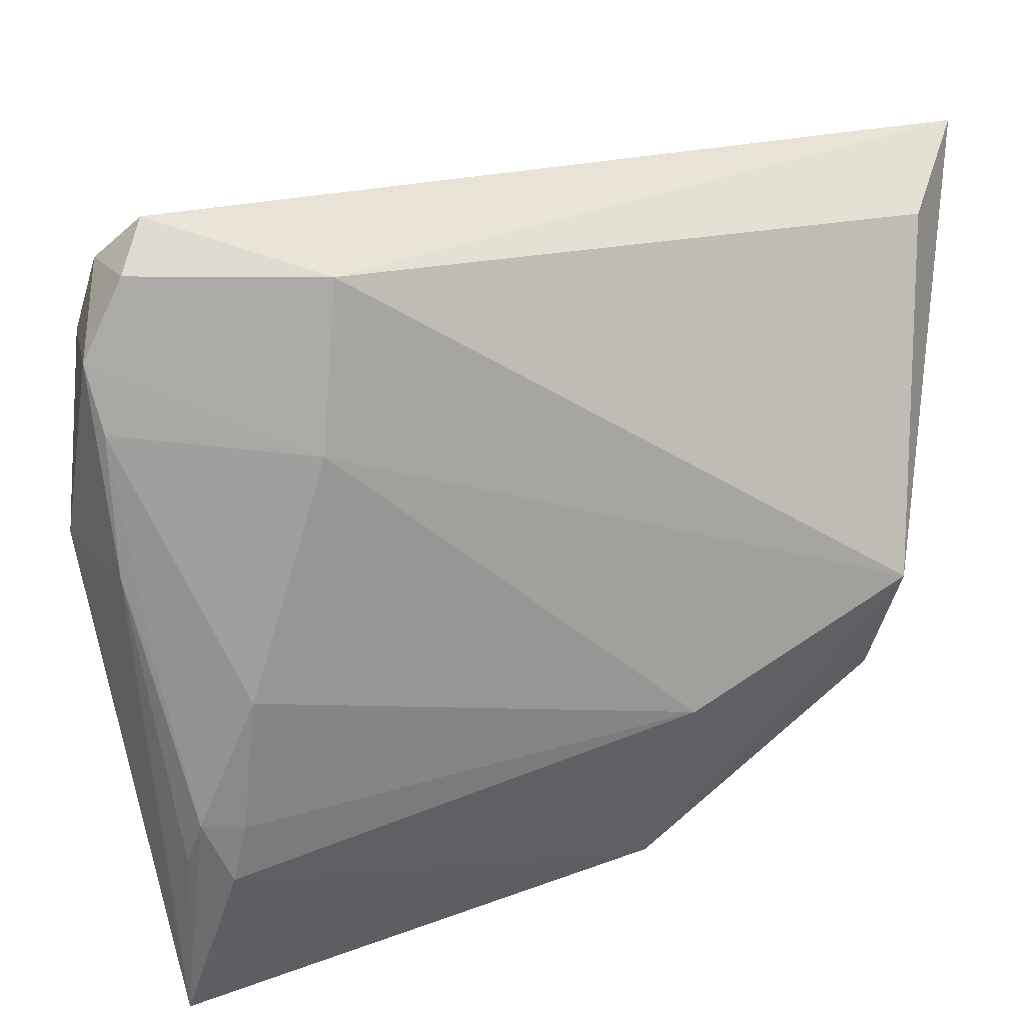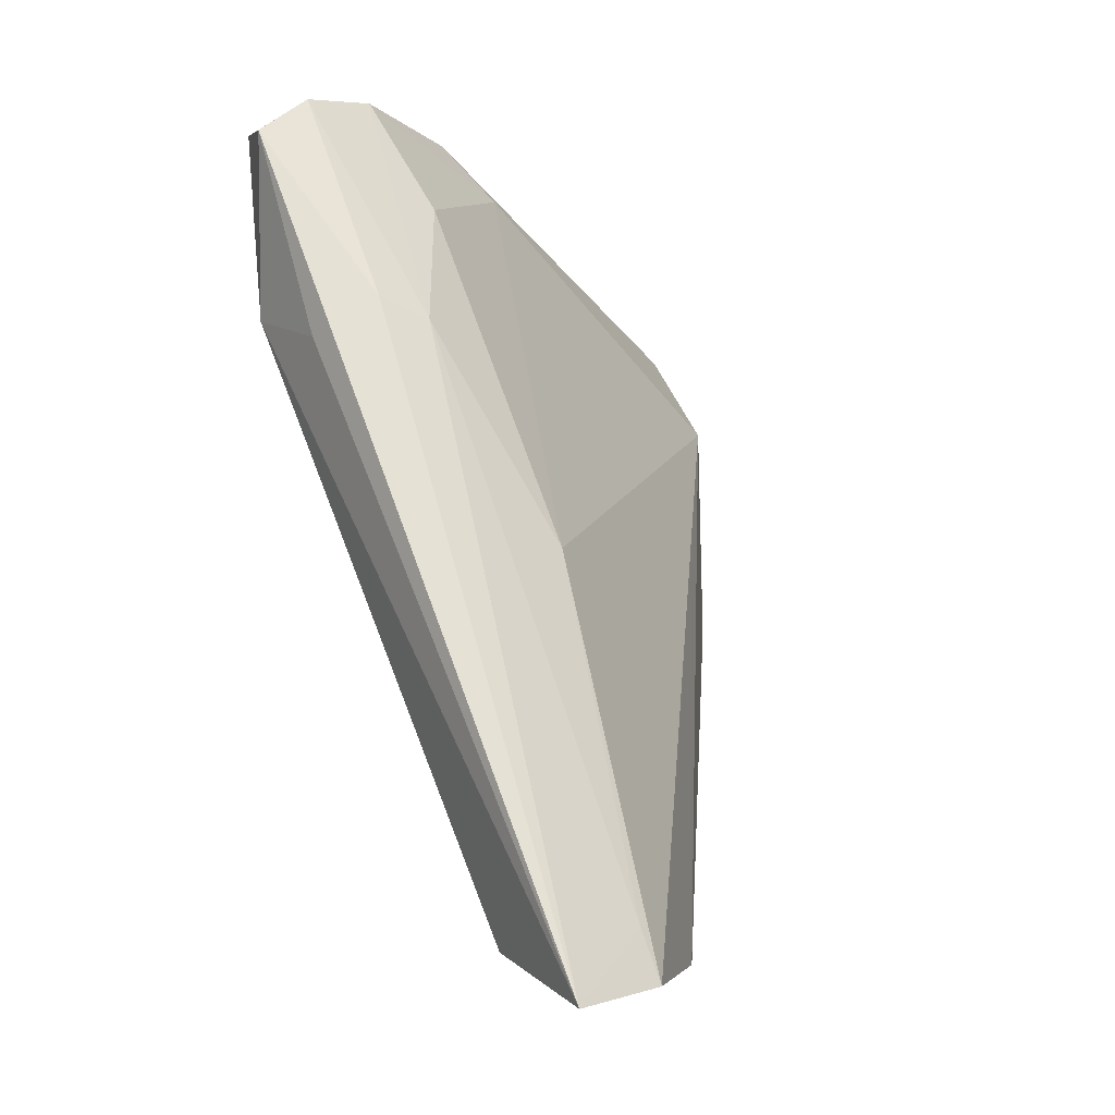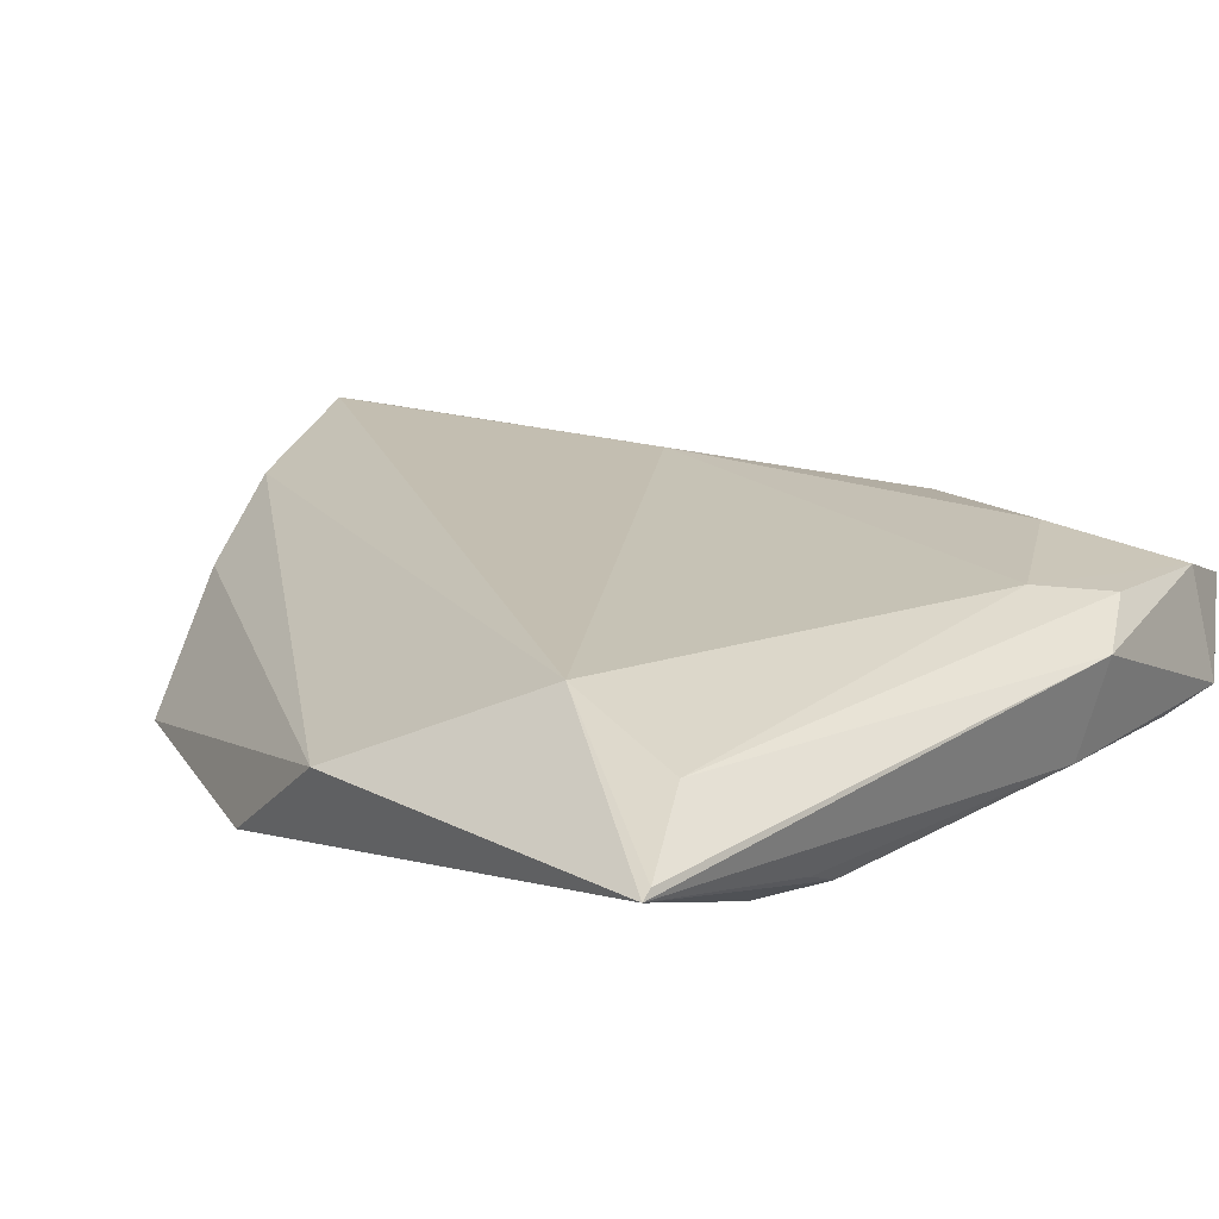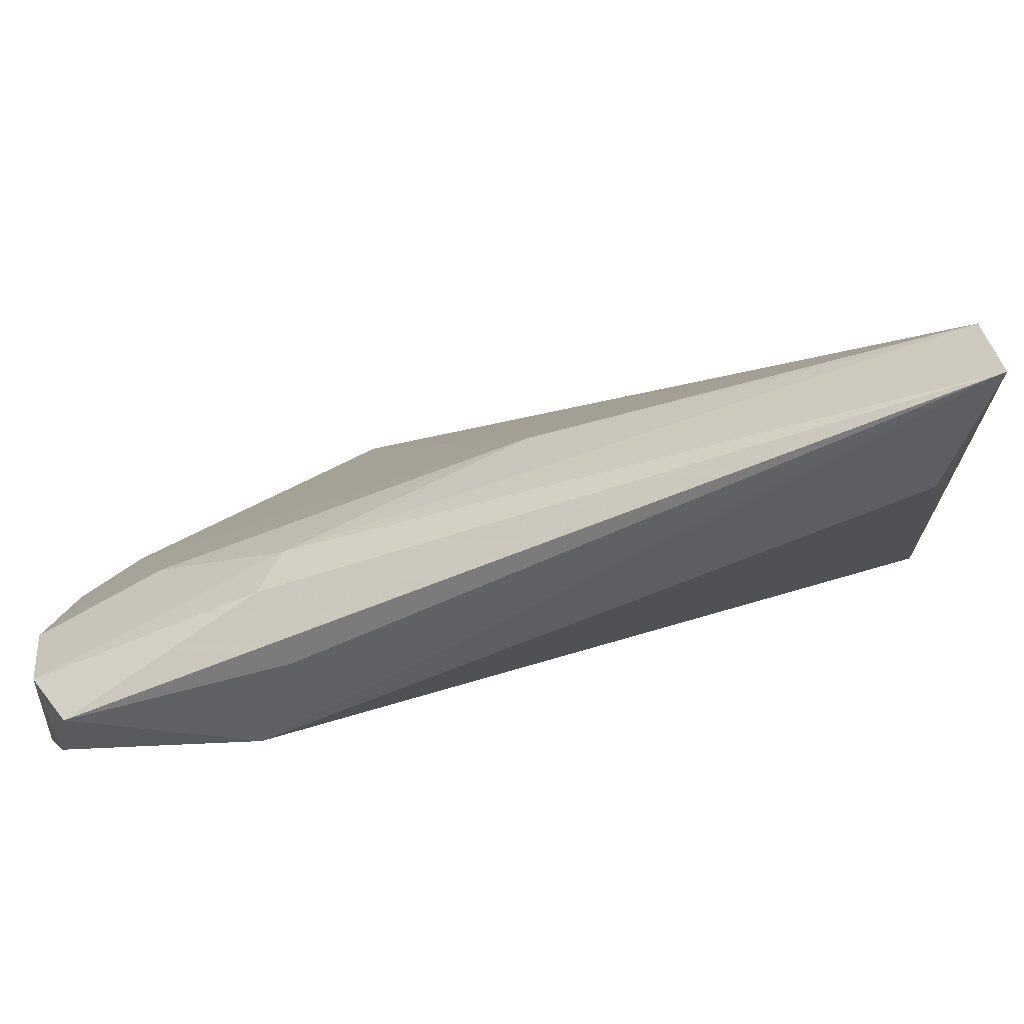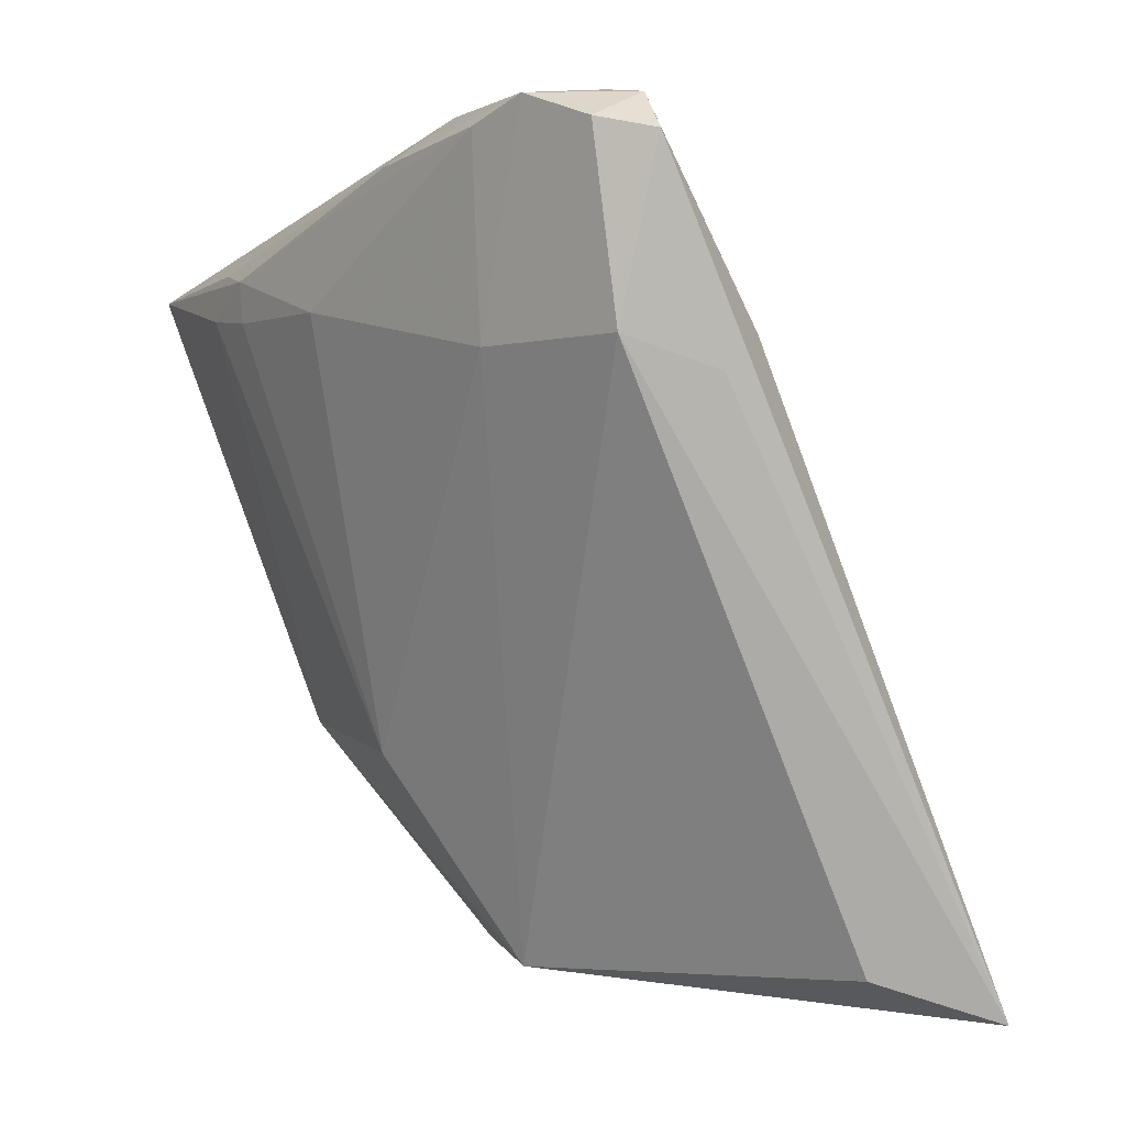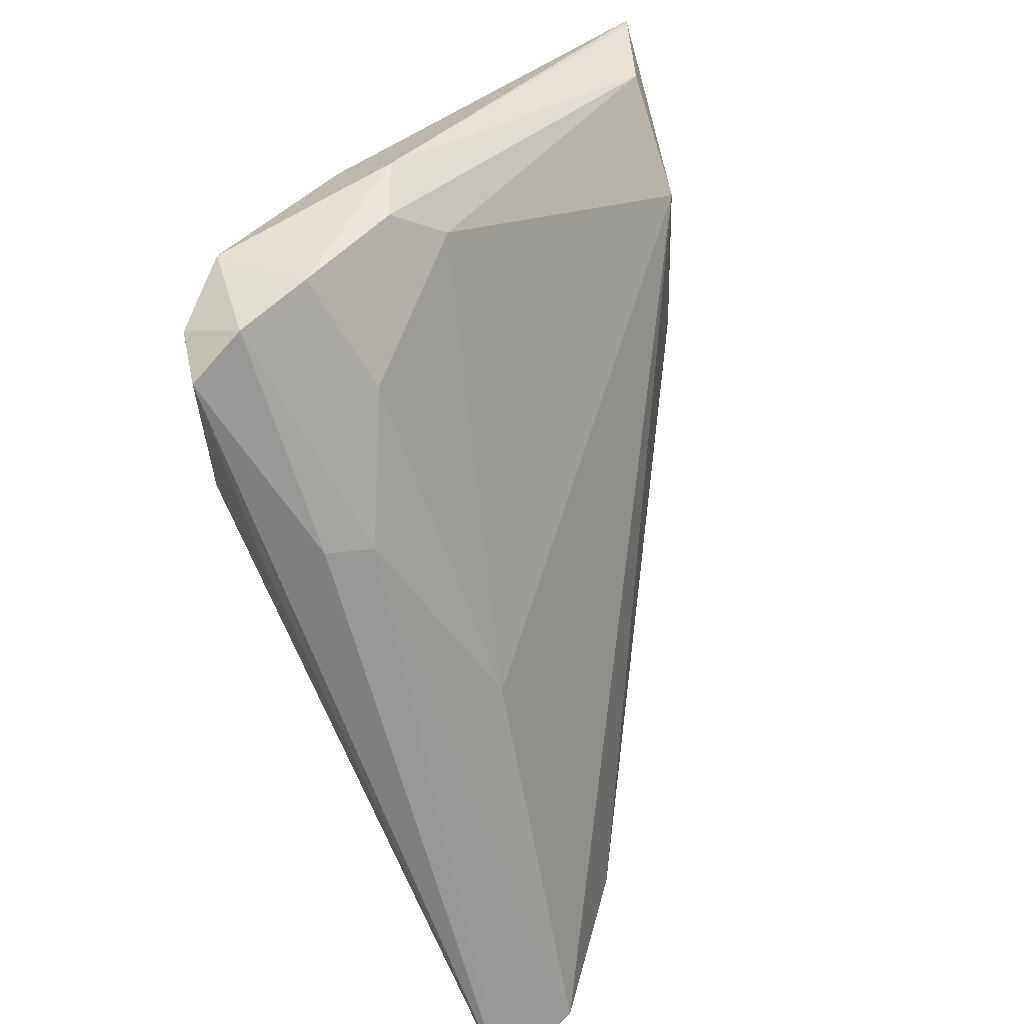
<metadata>
{"format":"obj","ext":"obj","renderer":"f3d","projection":"perspective","resolution":1024,"background":"white","views":[{"elev":-36.3,"azim":82.9,"up":"+Y"},{"elev":-7.9,"azim":149.0,"up":"+Z"},{"elev":-21.9,"azim":-53.7,"up":"+Y"},{"elev":42.8,"azim":94.9,"up":"+Y"},{"elev":0.2,"azim":82.1,"up":"+Z"},{"elev":46.7,"azim":152.6,"up":"+Z"}]}
</metadata>
<code>
v 0.02013 0.03354 0.0898
v 0.02145 0.03368 0.0888
v 0.01955 0.0362 0.08457
v 0.01806 0.04243 0.0688
v 0.006342 0.02712 0.07523
v 0.004101 0.02311 0.08651
v 0.01259 0.03182 0.06957
v 0.01959 0.0309 0.0898
v 0.00524 0.0279 0.08406
v 0.01104 0.0356 0.06972
v 0.02092 0.03283 0.08447
v 0.01296 0.02658 0.08553
v 0.02105 0.03223 0.0891
v 0.01461 0.02992 0.09003
v 0.01712 0.03432 0.08735
v 0.004683 0.02723 0.07859
v 0.009337 0.03138 0.06984
v 0.01562 0.04172 0.0692
v 0.018 0.03909 0.06989
v 0.02072 0.03522 0.08367
v 0.008537 0.02435 0.08565
v 0.01779 0.0302 0.08436
v 0.01822 0.033 0.09015
v 0.01533 0.02819 0.08872
v 0.005161 0.02554 0.08655
v 0.01829 0.03626 0.08417
v 0.01562 0.03772 0.0789
v 0.01273 0.03855 0.06958
v 0.0109 0.02847 0.07471
v 0.01832 0.02993 0.08923
v 0.01385 0.03145 0.0887
v 0.009992 0.02494 0.08654
v 0.004235 0.02339 0.0866
v 0.01586 0.0413 0.07042
v 0.009913 0.02501 0.0855
v 0.01541 0.03152 0.0899
v 0.008783 0.02466 0.08679
v 0.01326 0.02691 0.08774
f 1 2 3
f 3 2 4
f 13 2 1
f 13 1 8
f 13 11 2
f 16 5 6
f 16 6 9
f 17 7 5
f 17 16 10
f 17 5 16
f 17 10 4
f 17 4 7
f 18 4 10
f 19 11 7
f 19 7 4
f 19 4 11
f 20 11 4
f 20 4 2
f 20 2 11
f 21 6 5
f 22 7 11
f 22 13 8
f 22 11 13
f 23 14 8
f 23 8 1
f 24 14 6
f 24 8 14
f 26 1 3
f 26 3 4
f 26 23 1
f 26 15 23
f 27 18 9
f 27 15 26
f 28 16 9
f 28 9 18
f 28 18 10
f 28 10 16
f 29 21 5
f 29 5 7
f 29 22 12
f 29 7 22
f 30 22 8
f 30 12 22
f 30 8 24
f 31 23 15
f 31 9 25
f 31 27 9
f 31 15 27
f 32 6 21
f 33 25 9
f 33 9 6
f 33 6 14
f 33 14 25
f 34 26 4
f 34 4 18
f 34 27 26
f 34 18 27
f 35 29 12
f 35 21 29
f 35 32 21
f 35 12 32
f 36 31 25
f 36 25 14
f 36 14 23
f 36 23 31
f 37 32 24
f 37 24 6
f 37 6 32
f 38 30 24
f 38 24 32
f 38 32 12
f 38 12 30

</code>
